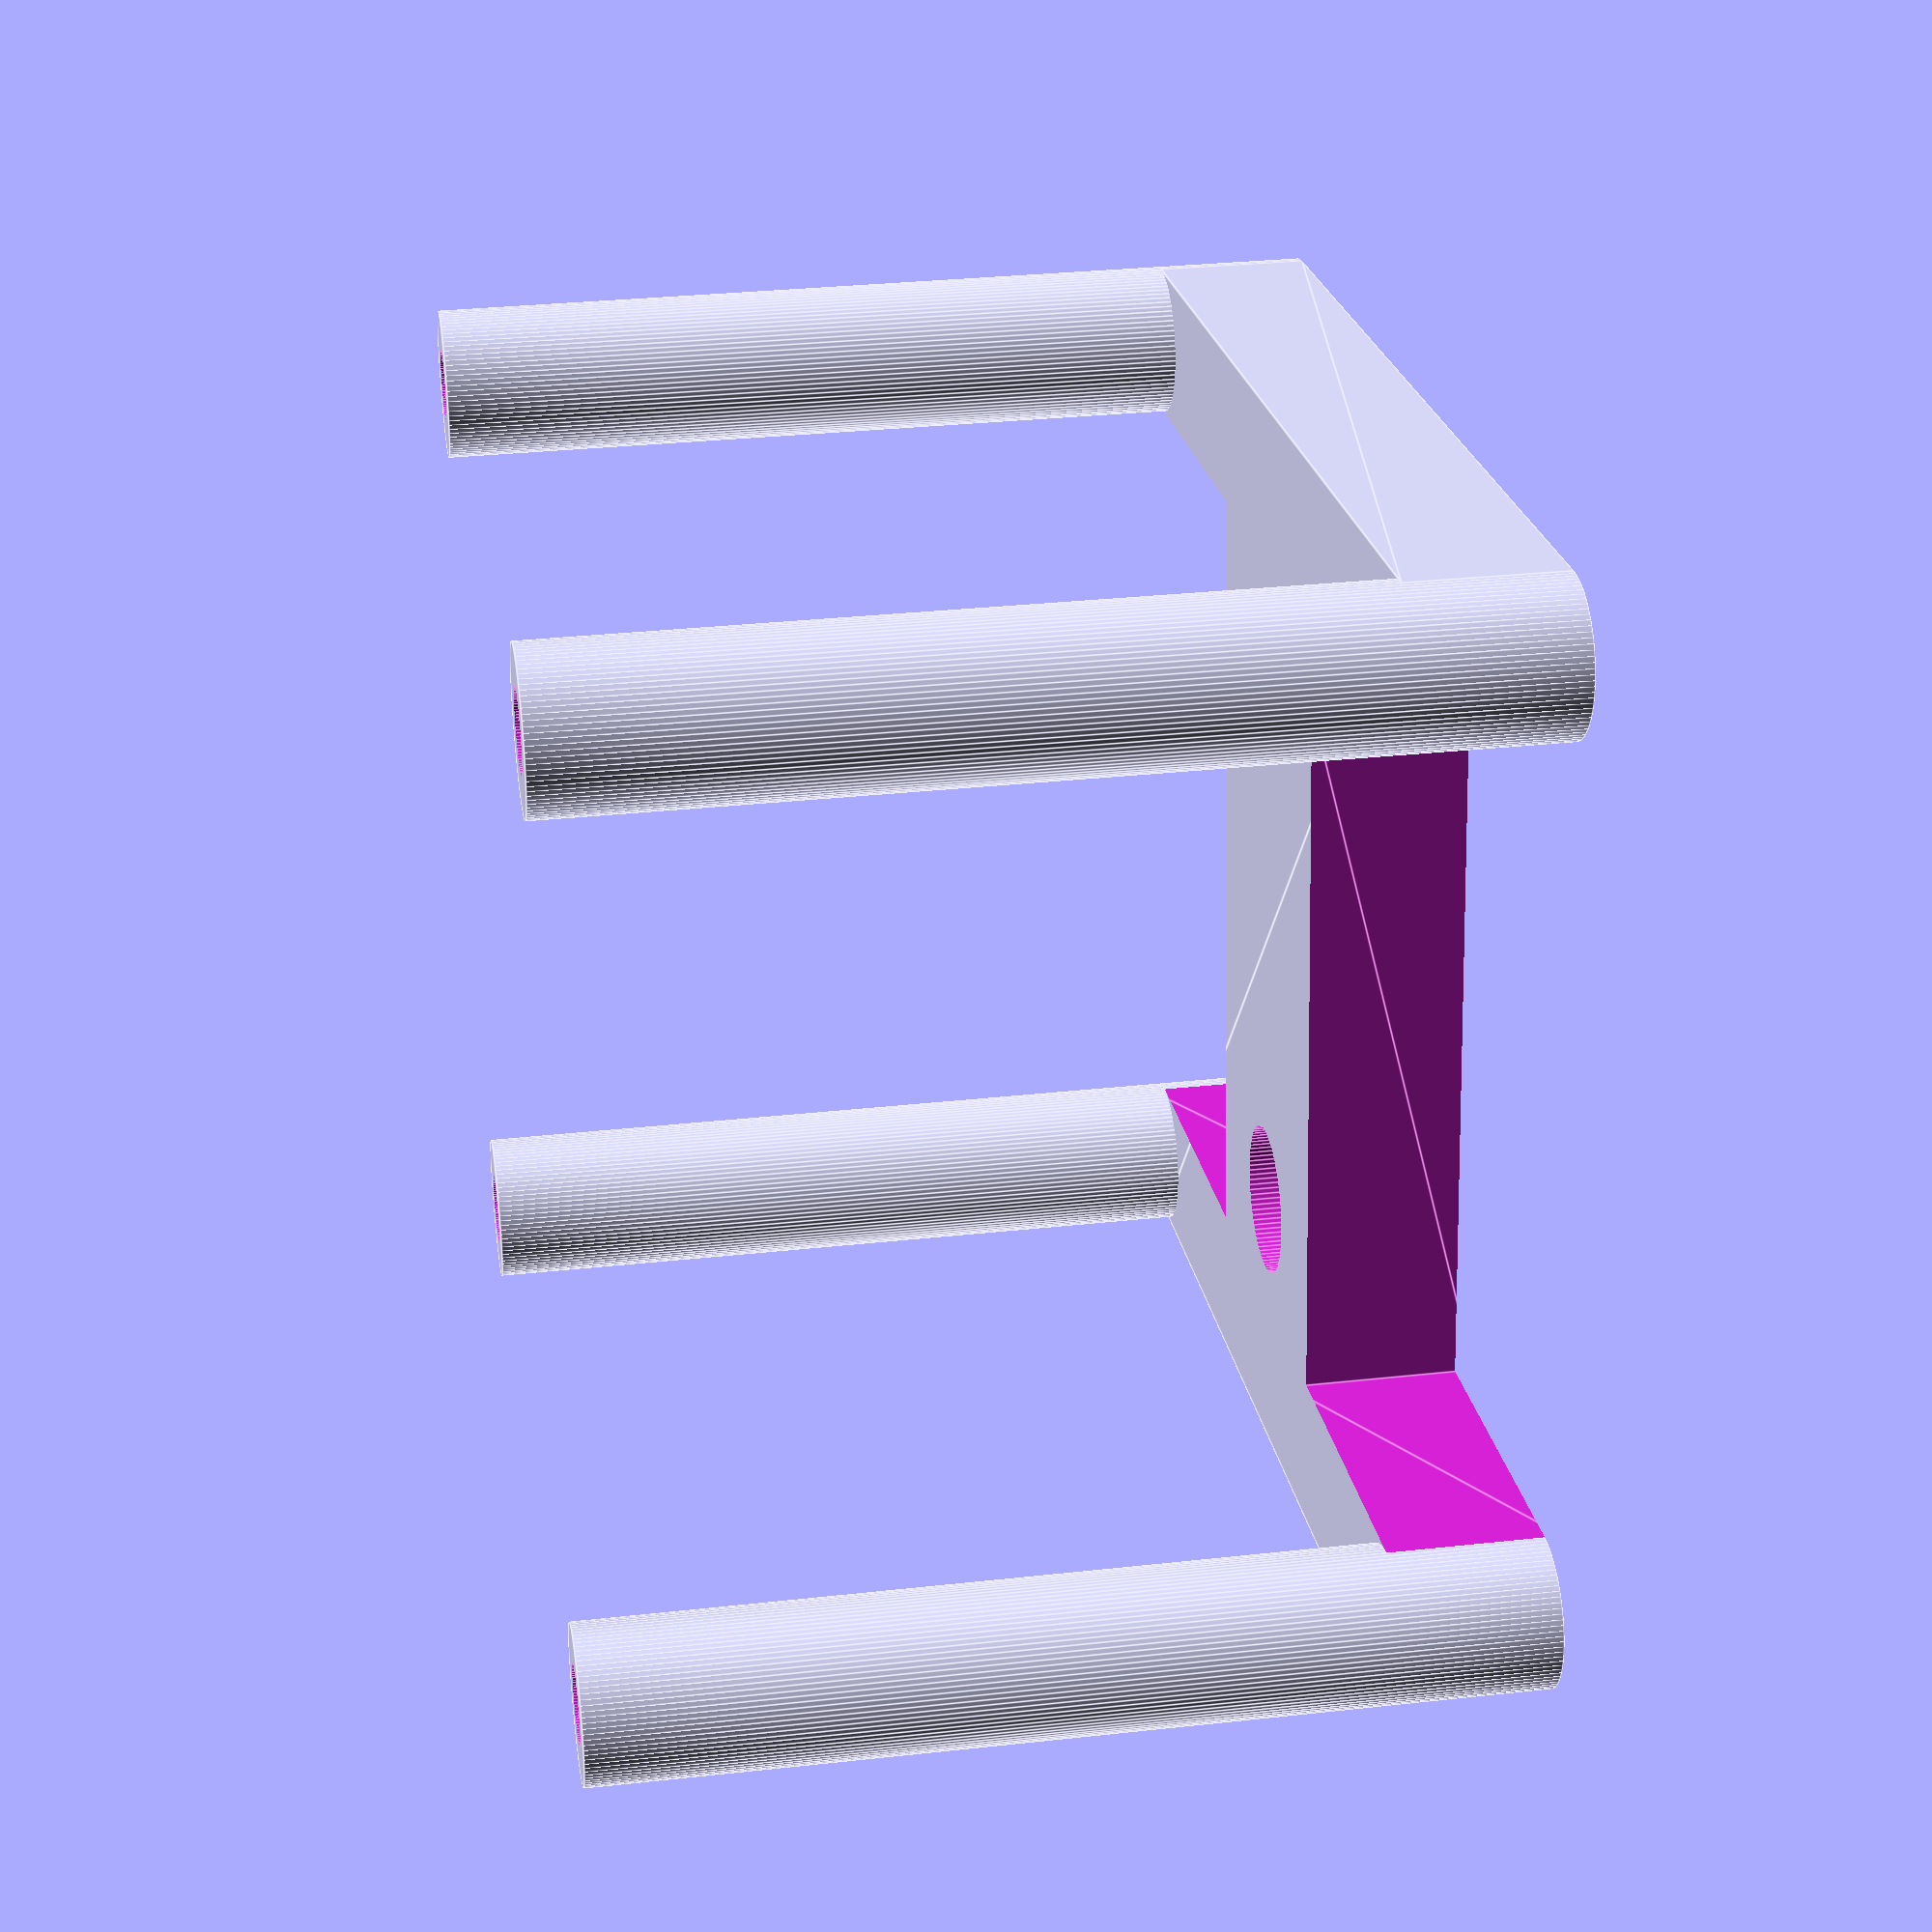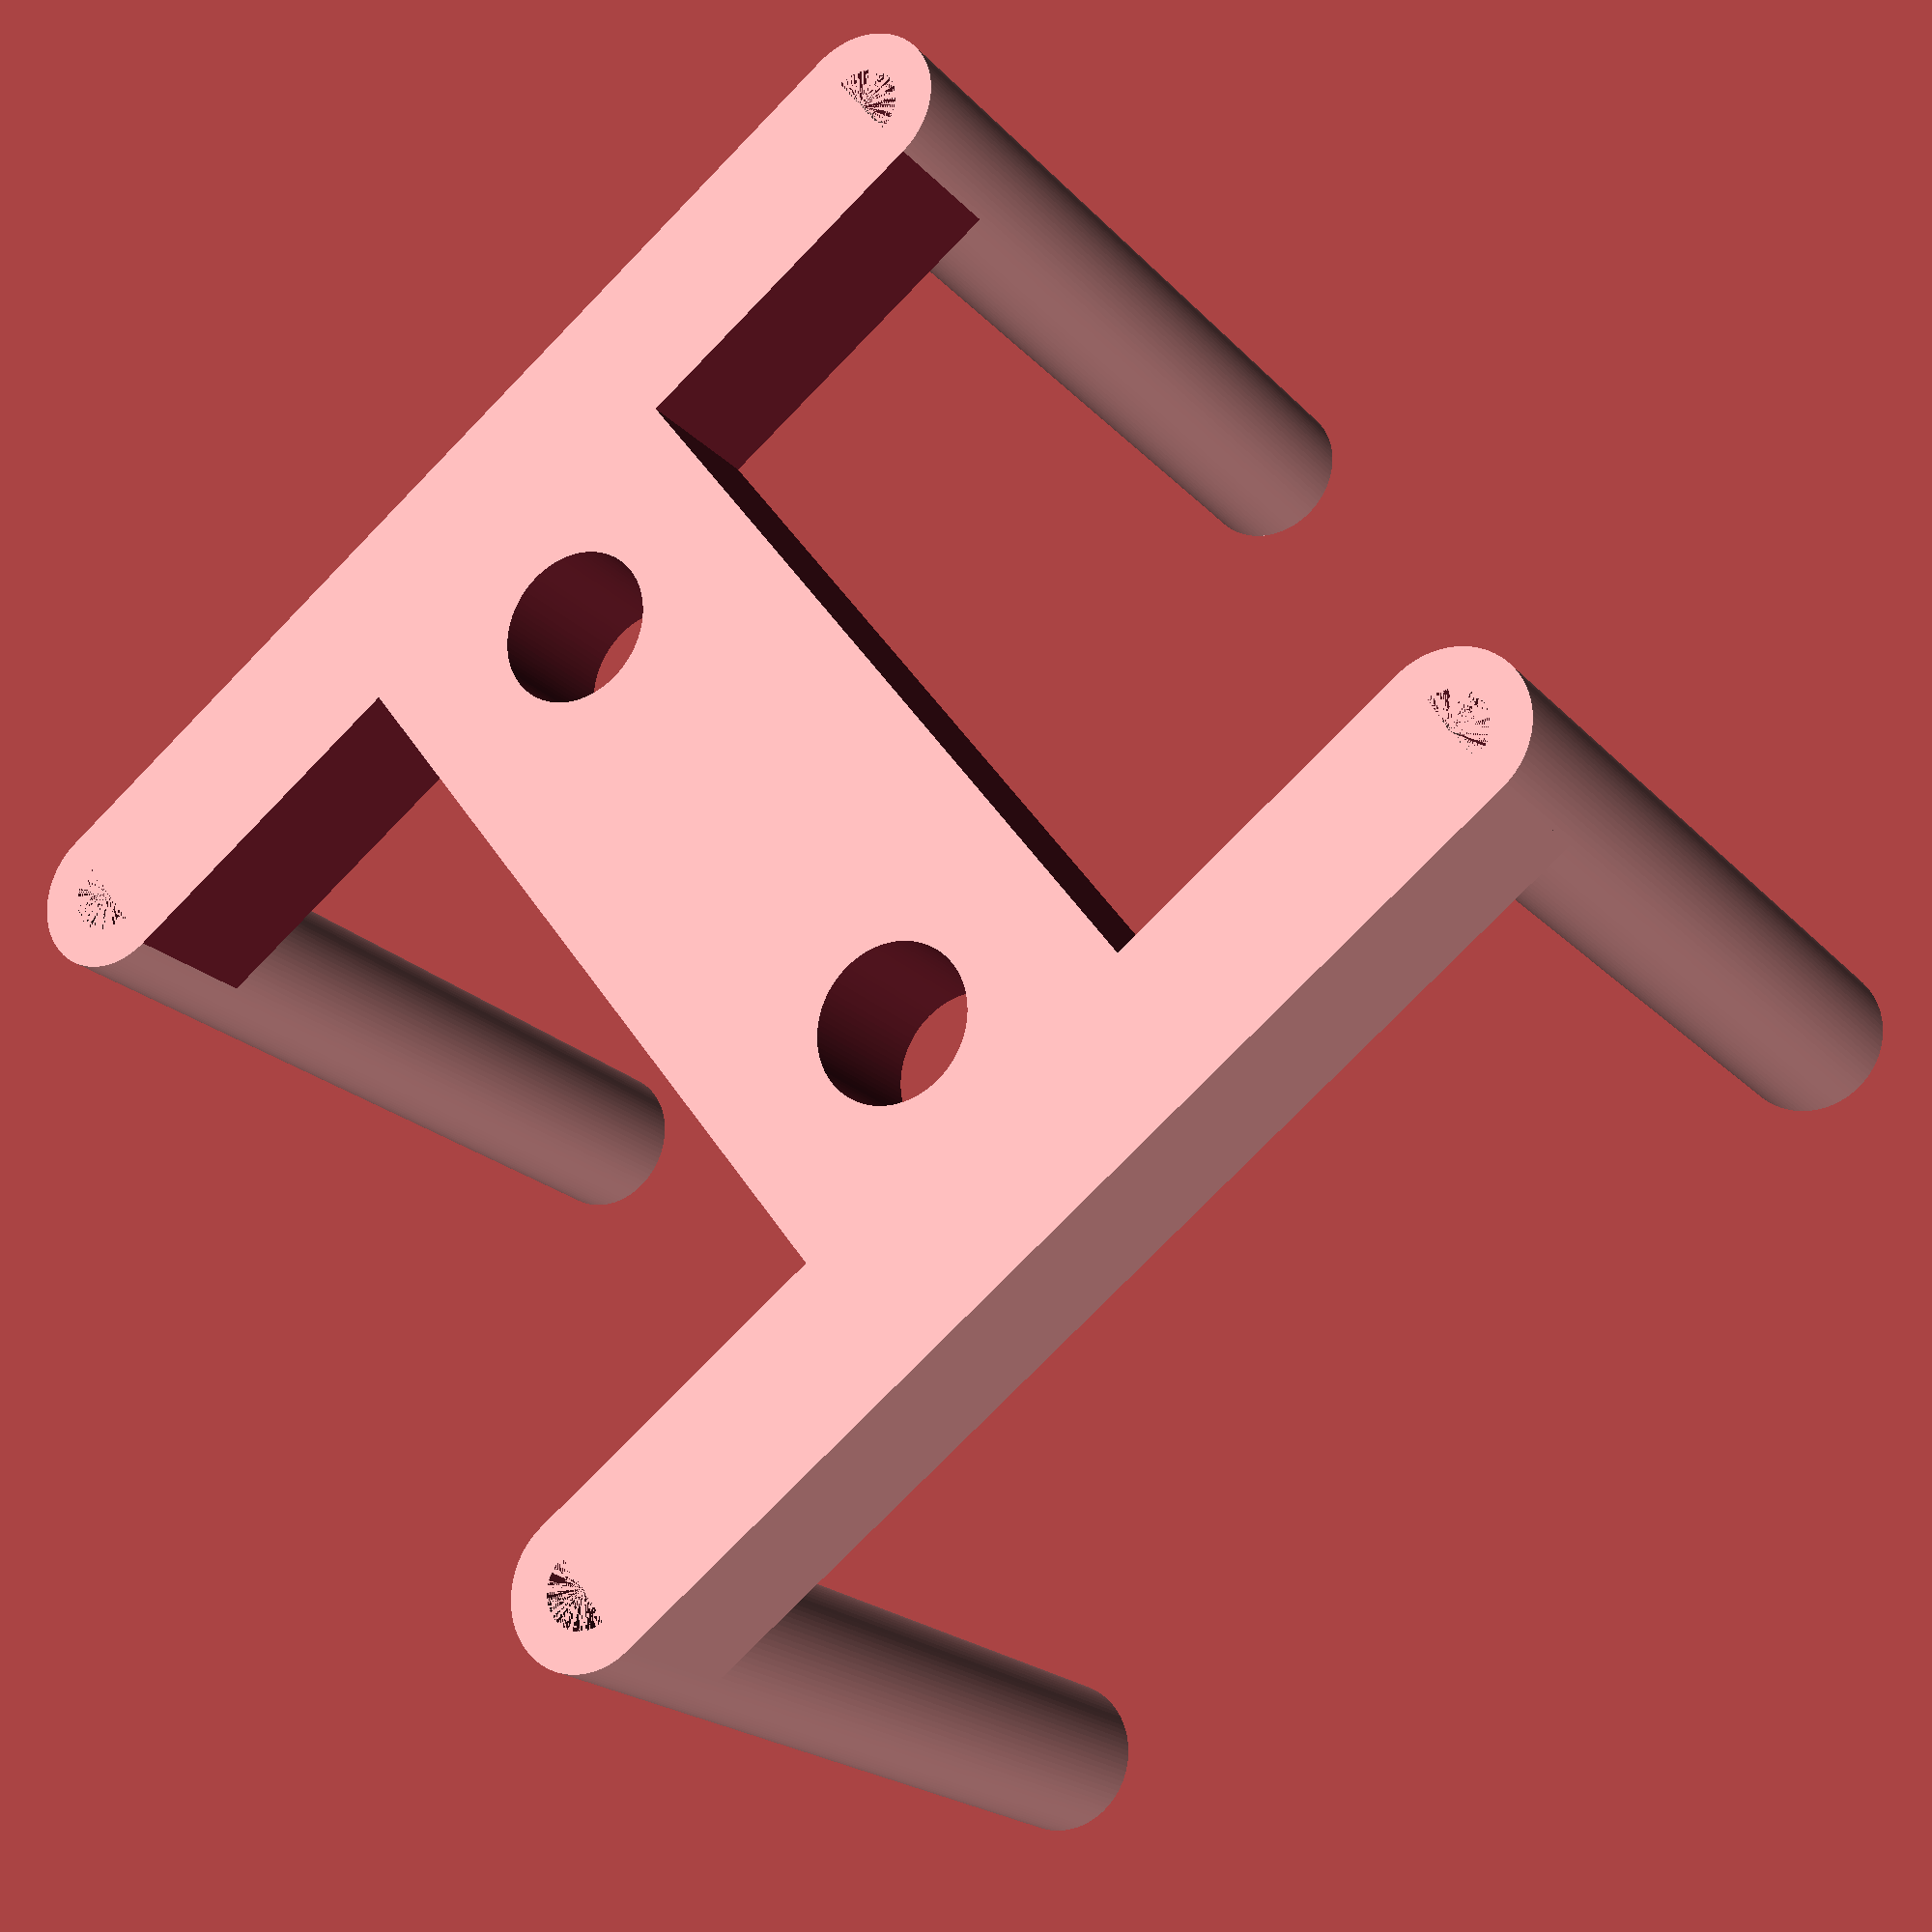
<openscad>
// Parametric Settings 
use_cutout=true;      // 1 = Cut out uneccesaary base material, 0 - use full rectangle base
resolution = 90;
width = 25;        // Distance between mounting holes, center to center along long side  
depth = 28;        // Distance between mounting holes, center to center along short side 
pillar_height = 24;       // Pillar Height
pillar_hole_diameter = 2;        // Pillar Hole Diameter
pillar_diameter=4;        // Pillar Diameter
mount_hole_diameter = 4; // Base Mounting Hole Diameter
base_thickness=4;
spine_width=10;  // Width of the base spine when use_cutout is set to true. 


// Math
$fn=resolution;
hole_r = (pillar_hole_diameter/2);   
pillar_r = (pillar_diameter/2);
mount_hole_r  = (mount_hole_diameter/2);
cut_depth=(depth/2)-(spine_width/2);



// Renders //
base();
translate([0,0,0]) pillar();
translate([width,0,0]) pillar();
translate([0,depth,0]) pillar();
translate([width,depth,0]) pillar();


// Modules //
module pillar(){
    difference(){
        // start with outside shape5
        cylinder(h=pillar_height,r=pillar_r);
        // take away inside shape
        cylinder(h=(pillar_height+1),r=hole_r);  
    }
}

module base(){
    difference(){
        translate([(-1*pillar_r),0,0]) linear_extrude(base_thickness) square([width+(2*pillar_r),depth]);
        if(width<=30) {
            translate([5,depth/2,-0.1]) cylinder(r=mount_hole_r,h=base_thickness+1);
            translate([width-5,depth/2,-0.1]) cylinder(r=mount_hole_r,h=(base_thickness+1));
        }
        else {
            translate([10,depth/2,-0.1]) cylinder(r=mount_hole_r,h=base_thickness+1);
            translate([width-10,depth/2,-0.1]) cylinder(r=mount_hole_r,h=(base_thickness+1));        
        }
        if(width>=50) {translate([(width/2),depth/2,-0.1]) cylinder(r=mount_hole_r,h=(base_thickness+1));}
        if(use_cutout==true) {
            translate([pillar_r,-0.1,-0.5]) linear_extrude(height=(base_thickness+1)) square([width-(2*pillar_r),cut_depth]);
            translate([pillar_r,(depth+0.1)-cut_depth,-0.5]) linear_extrude(height=(base_thickness+1)) square([width-(2*pillar_r),cut_depth]);
        }
    }
}
</openscad>
<views>
elev=149.8 azim=262.7 roll=99.1 proj=p view=edges
elev=199.7 azim=307.4 roll=331.5 proj=p view=wireframe
</views>
